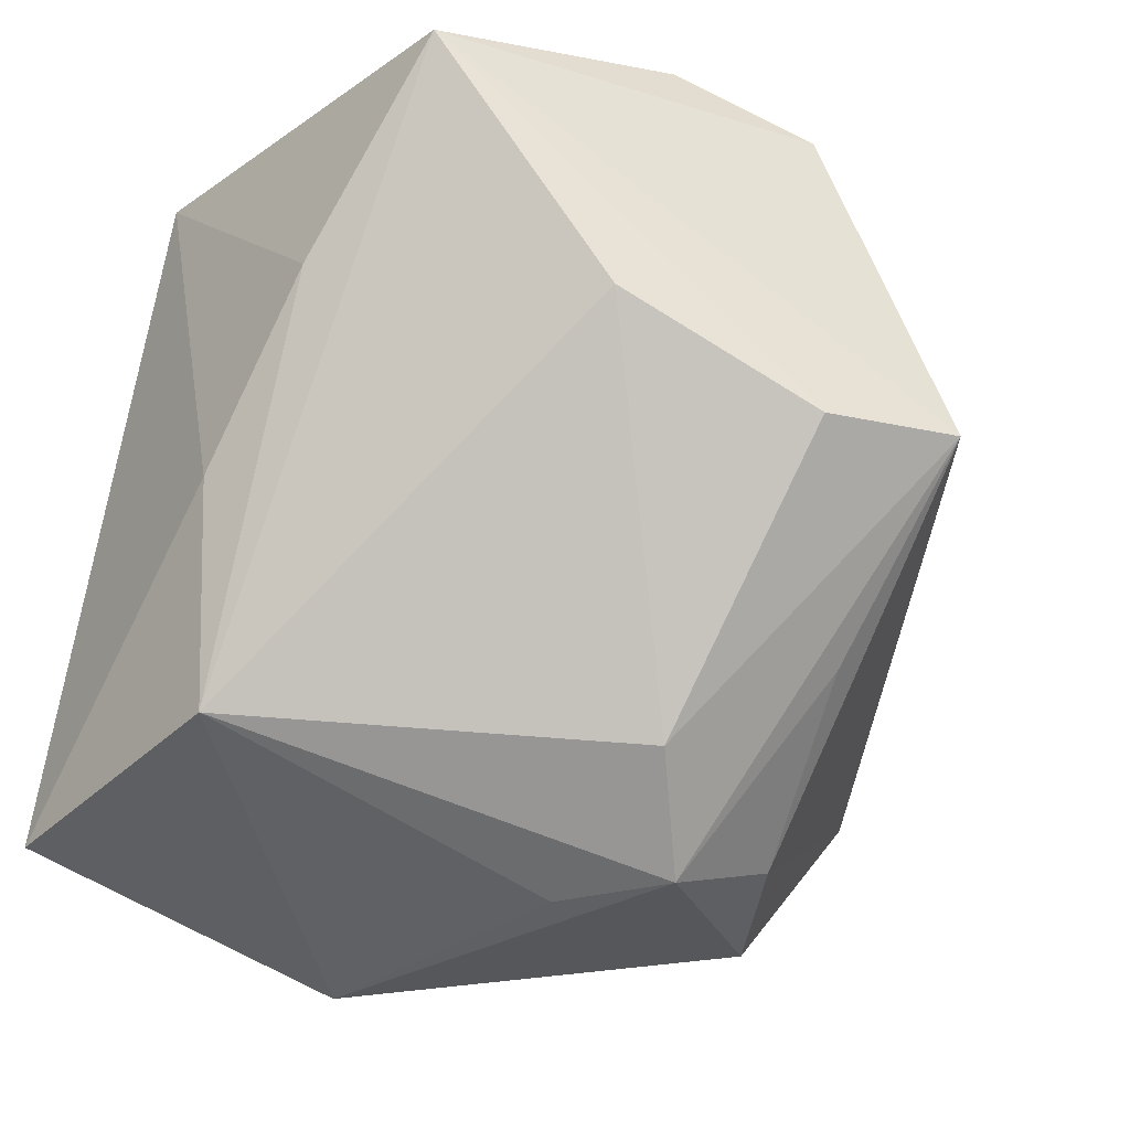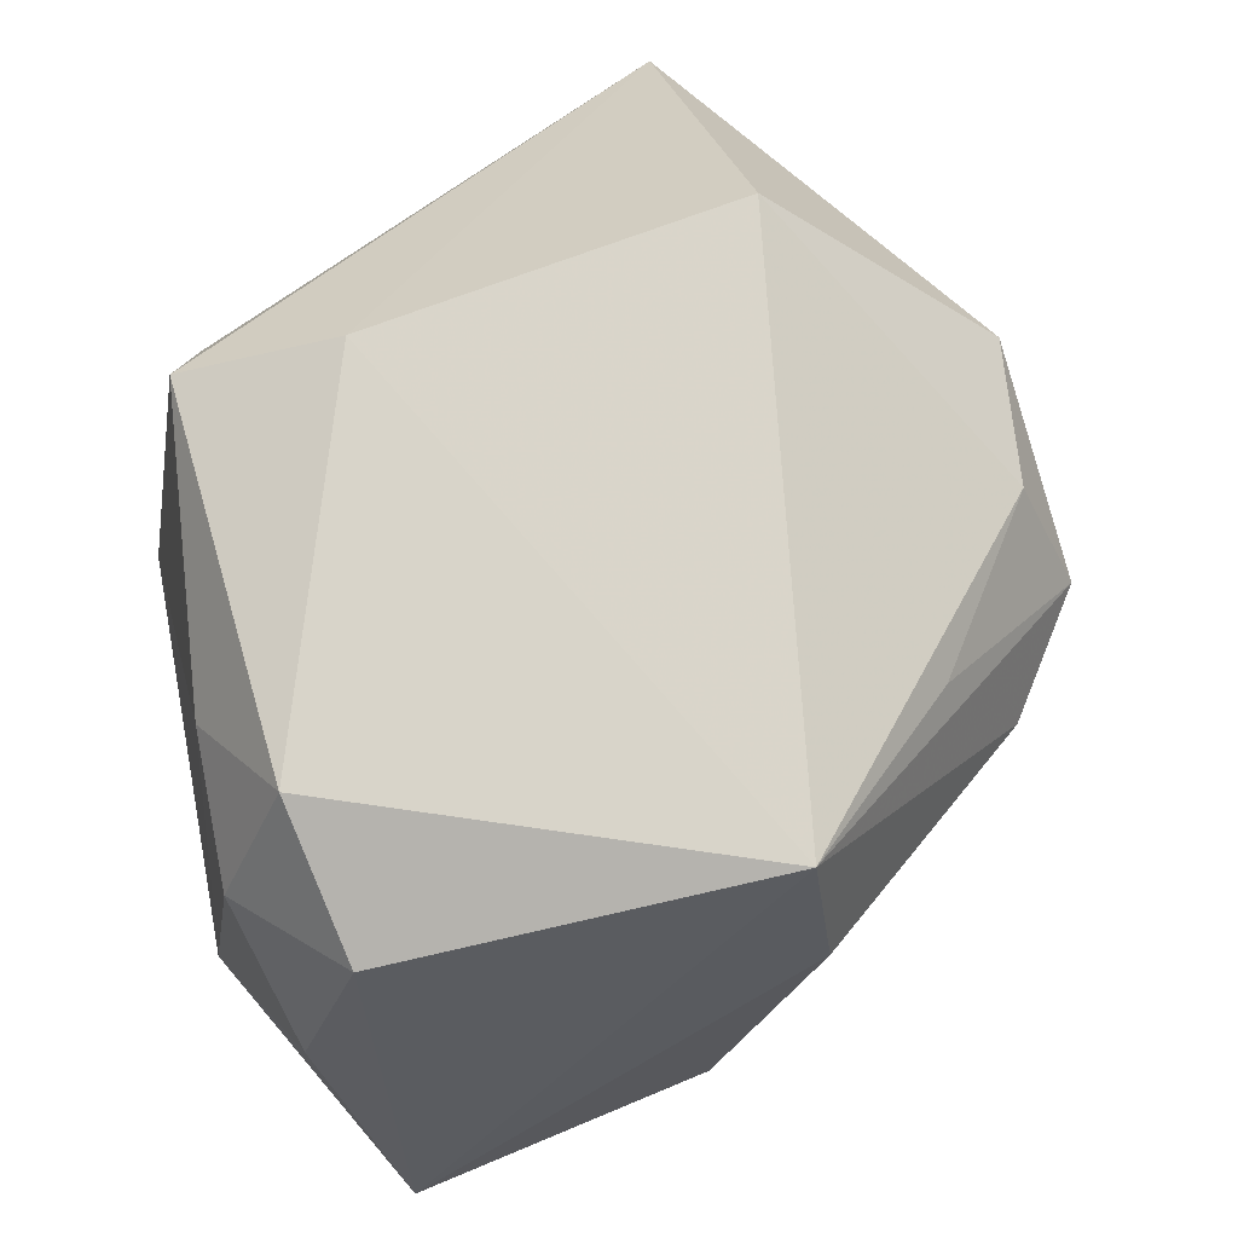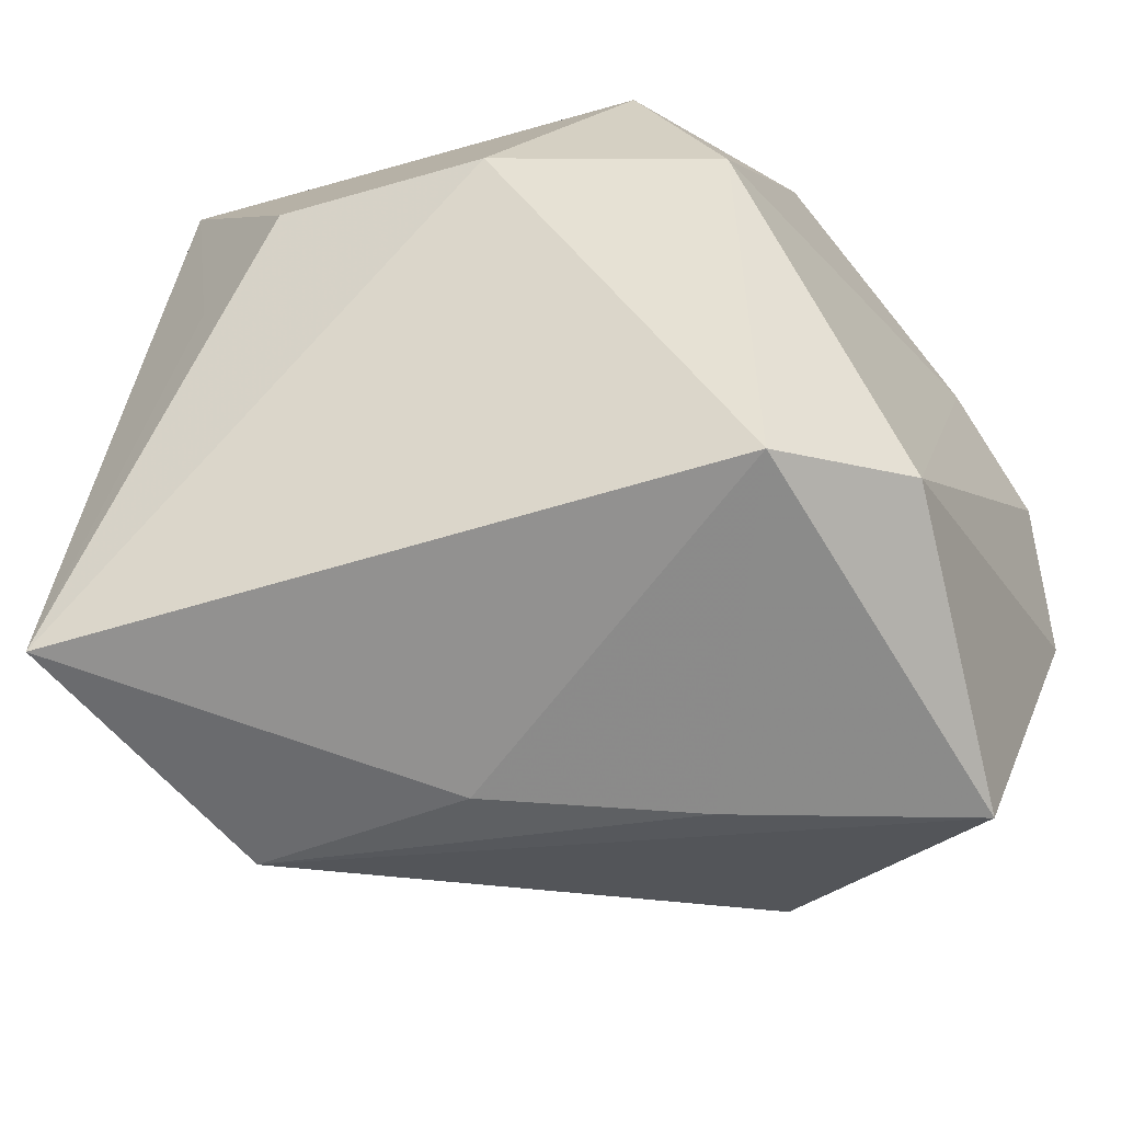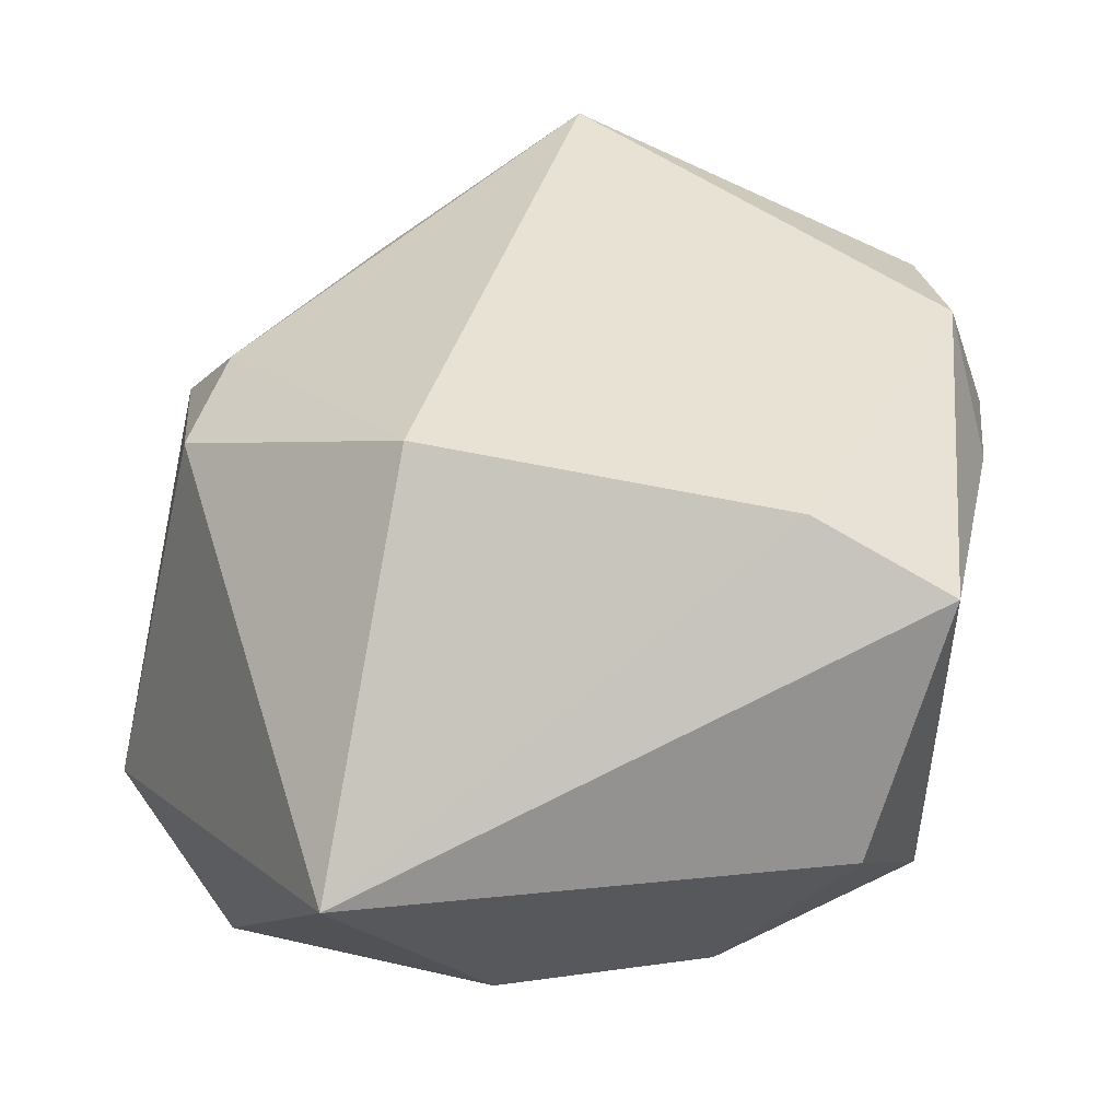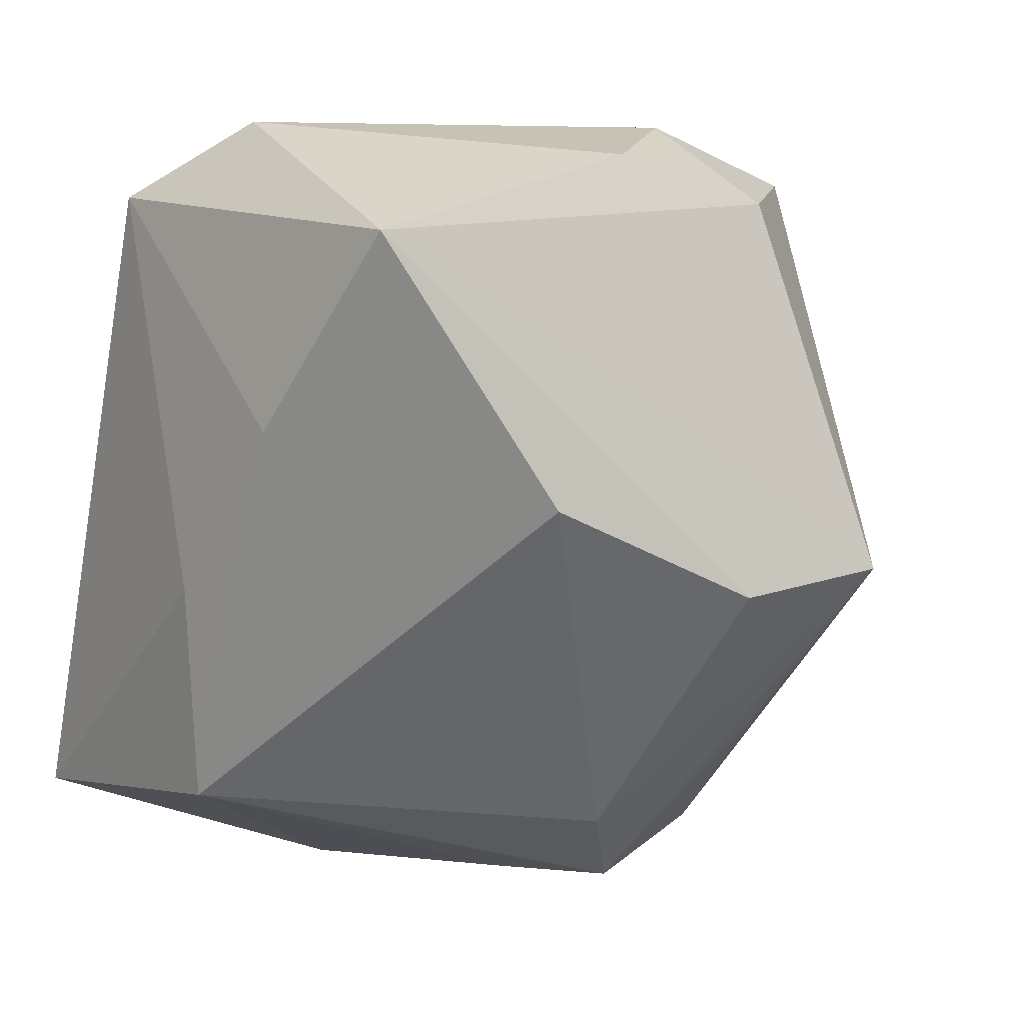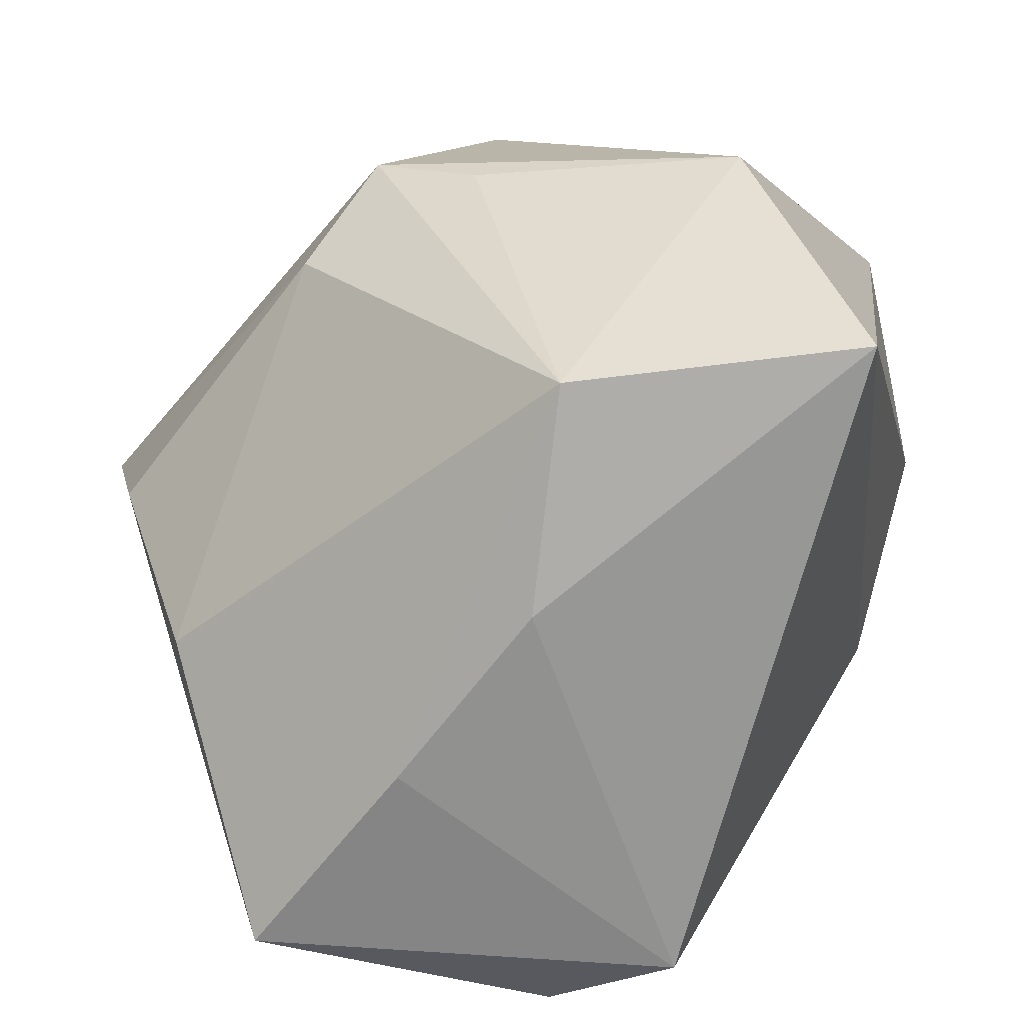
<metadata>
{"format":"obj","ext":"obj","renderer":"f3d","projection":"perspective","resolution":1024,"background":"white","views":[{"elev":-37.2,"azim":50.1,"up":"+Z"},{"elev":41.2,"azim":77.0,"up":"+Y"},{"elev":-63.7,"azim":-50.0,"up":"+Y"},{"elev":73.1,"azim":-80.0,"up":"+Y"},{"elev":-0.2,"azim":50.1,"up":"+Z"},{"elev":-64.7,"azim":-173.6,"up":"+Y"}]}
</metadata>
<code>
v 0.03995 -0.02125 -0.002391
v 0.04324 0.003765 0.03004
v 0.03107 0.01465 -0.02566
v -0.004866 -0.03482 -0.03341
v -0.02575 -0.003287 -0.04418
v 0.02236 -0.0004557 -0.03644
v 0.01921 0.01271 0.03969
v 0.03821 -0.01102 0.03447
v 0.0136 0.02099 -0.03806
v 0.0297 0.00161 0.03948
v 0.0004079 -0.03998 -0.01076
v -0.0356 0.003403 0.02049
v -0.003237 0.03429 0.03724
v 0.04984 0.01425 -0.008344
v -0.04312 0.009027 -0.0007581
v -0.03572 -0.03507 -0.03392
v 0.0332 0.01646 0.03403
v -0.02129 -0.001207 0.03969
v -0.0009943 0.04701 -0.0159
v -0.01011 -0.04052 0.03233
v 0.03395 -0.039 0.02499
v -0.0431 0.03584 -0.01614
v 0.00395 -0.03354 0.03969
v -0.04131 0.003914 -0.01229
v 0.04635 -0.0008391 -0.01125
v 0.001042 0.0289 -0.03919
v -0.02666 0.01942 0.03284
v 0.002793 0.001968 -0.04361
v 0.001029 0.03909 0.02179
v 0.01608 -0.04052 0.005764
v 0.01368 0.008426 -0.04395
f 17 14 29
f 20 12 16
f 18 12 20
f 14 17 2
f 8 2 10
f 10 2 17
f 13 17 29
f 27 12 18
f 18 13 27
f 22 13 29
f 22 27 13
f 18 20 23
f 8 10 23
f 5 4 16
f 16 22 5
f 5 22 26
f 7 10 17
f 17 13 7
f 7 13 18
f 18 23 7
f 7 23 10
f 16 12 15
f 12 27 15
f 27 22 15
f 19 22 29
f 26 22 19
f 29 14 19
f 21 4 1
f 21 30 4
f 21 2 8
f 8 23 21
f 1 25 21
f 20 30 21
f 21 23 20
f 14 2 21
f 21 25 14
f 11 20 16
f 11 30 20
f 16 4 11
f 4 30 11
f 1 4 6
f 6 25 1
f 14 25 6
f 24 22 16
f 16 15 24
f 24 15 22
f 31 5 26
f 14 6 31
f 31 6 4
f 9 31 26
f 9 19 14
f 26 19 9
f 4 5 28
f 28 31 4
f 5 31 28
f 14 31 3
f 3 9 14
f 31 9 3

</code>
